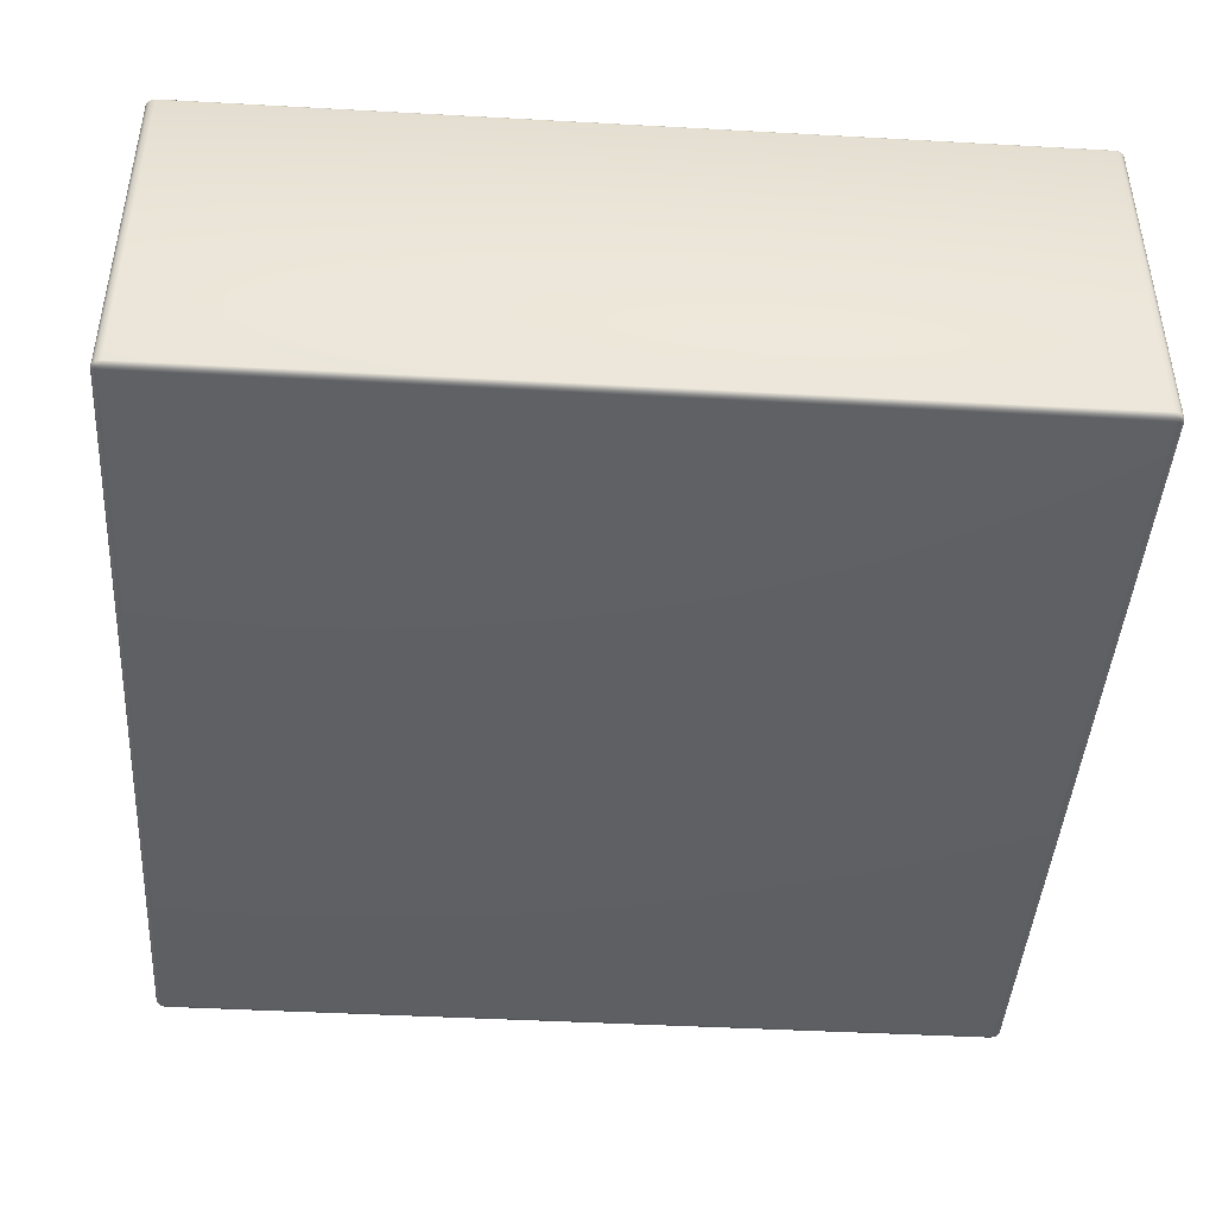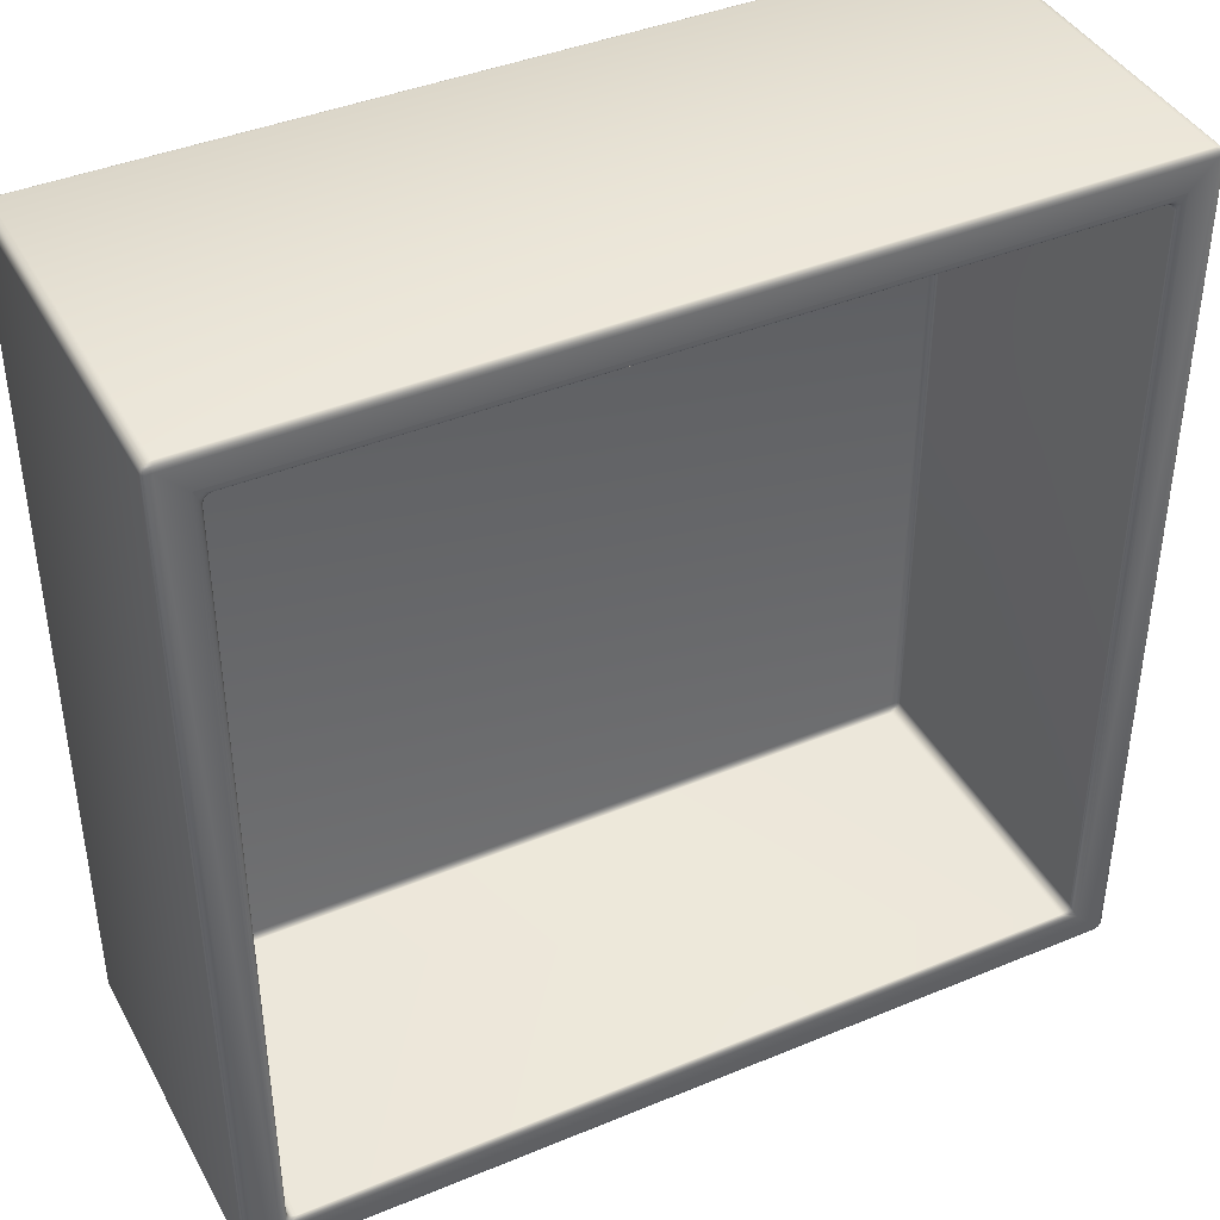
<metadata>
{"format":"obj","ext":"obj","renderer":"f3d","projection":"perspective","resolution":1024,"background":"white","views":[{"elev":-43.9,"azim":-3.7,"up":"+Z"},{"elev":41.2,"azim":-26.7,"up":"+Y"}]}
</metadata>
<code>
o obj_0
v 0.5507 1.089 0.1957
v 0.5386 1.101 0.1957
v 0.5407 1.091 0.2007
v 0.55 1.092 0.1957
v 0.5483 1.096 0.1957
v 0.5501 1.089 0.1972
v 0.5491 1.092 0.1972
v 0.5478 1.096 0.1972
v 0.5487 1.089 0.1986
v 0.548 1.093 0.1985
v 0.547 1.095 0.1983
v 0.5388 1.1 0.1972
v 0.5391 1.099 0.1986
v 0.5423 1.1 0.1957
v 0.5424 1.099 0.1972
v 0.5426 1.098 0.1985
v 0.5457 1.098 0.1957
v 0.5456 1.098 0.1972
v 0.5454 1.097 0.1983
v 0.5437 1.09 0.2004
v 0.5465 1.09 0.1997
v 0.5401 1.094 0.2004
v 0.5433 1.093 0.2
v 0.5461 1.093 0.1994
v 0.5396 1.097 0.1997
v 0.5429 1.096 0.1994
v 0.5455 1.096 0.199
v 0.5407 0.009343 0.2007
v 0.5386 -0.000658 0.1957
v 0.5507 0.01133 0.1955
v 0.5401 0.00625 0.2004
v 0.5396 0.003461 0.1997
v 0.5437 0.009852 0.2004
v 0.5433 0.006645 0.2
v 0.5429 0.003886 0.1994
v 0.5465 0.01035 0.1997
v 0.5461 0.007038 0.1994
v 0.5455 0.004439 0.199
v 0.5423 -1.8e-05 0.1957
v 0.5457 0.001661 0.1956
v 0.5388 -0.00014 0.1972
v 0.5424 0.000855 0.1972
v 0.5456 0.00217 0.1971
v 0.5391 0.001252 0.1986
v 0.5426 0.001989 0.1985
v 0.5454 0.002949 0.1983
v 0.5501 0.01112 0.1971
v 0.5487 0.01079 0.1985
v 0.55 0.007644 0.1956
v 0.5491 0.007529 0.1971
v 0.548 0.007343 0.1984
v 0.5483 0.004308 0.1956
v 0.5478 0.0044 0.1971
v 0.547 0.00461 0.1983
v 0.5387 -0.000658 -0.2455
v 0.5407 0.009342 -0.2507
v 0.5507 0.01141 -0.2457
v 0.5389 -0.000138 -0.2471
v 0.5392 0.001253 -0.2485
v 0.5424 -1.4e-05 -0.2456
v 0.5425 0.000872 -0.2471
v 0.5427 0.001969 -0.2484
v 0.5457 0.001676 -0.2456
v 0.5456 0.002219 -0.2471
v 0.5454 0.002965 -0.2483
v 0.5437 0.009878 -0.2504
v 0.5465 0.0104 -0.2497
v 0.5401 0.00625 -0.2504
v 0.5434 0.006681 -0.25
v 0.5461 0.007072 -0.2494
v 0.5397 0.003462 -0.2497
v 0.543 0.003906 -0.2494
v 0.5456 0.004461 -0.249
v 0.55 0.007699 -0.2457
v 0.5483 0.00434 -0.2456
v 0.5501 0.0112 -0.2472
v 0.5491 0.007553 -0.2472
v 0.5478 0.004418 -0.2471
v 0.5487 0.01086 -0.2486
v 0.548 0.007383 -0.2485
v 0.5471 0.004636 -0.2483
v 0.5387 1.101 -0.2455
v 0.5507 1.089 -0.2455
v 0.5407 1.091 -0.2507
v 0.5424 1.1 -0.2455
v 0.5457 1.098 -0.2455
v 0.5389 1.1 -0.2471
v 0.5425 1.099 -0.247
v 0.5456 1.098 -0.247
v 0.5392 1.099 -0.2485
v 0.5427 1.098 -0.2484
v 0.5454 1.097 -0.2483
v 0.5501 1.089 -0.2471
v 0.5487 1.089 -0.2485
v 0.55 1.092 -0.2455
v 0.5491 1.092 -0.2471
v 0.548 1.093 -0.2484
v 0.5483 1.096 -0.2455
v 0.5478 1.096 -0.247
v 0.5471 1.095 -0.2483
v 0.5401 1.094 -0.2504
v 0.5397 1.097 -0.2497
v 0.5437 1.09 -0.2504
v 0.5433 1.093 -0.2499
v 0.543 1.096 -0.2494
v 0.5465 1.09 -0.2497
v 0.5461 1.093 -0.2494
v 0.5456 1.096 -0.249
v -0.5407 1.091 -0.2507
v -0.5507 1.089 -0.2457
v -0.5386 1.101 -0.2457
v -0.5437 1.09 -0.2504
v -0.5465 1.09 -0.2497
v -0.5401 1.094 -0.2504
v -0.5433 1.093 -0.25
v -0.5461 1.093 -0.2494
v -0.5396 1.097 -0.2497
v -0.5429 1.096 -0.2494
v -0.5455 1.096 -0.249
v -0.55 1.092 -0.2457
v -0.5483 1.096 -0.2457
v -0.5501 1.089 -0.2472
v -0.5491 1.092 -0.2472
v -0.5478 1.096 -0.2472
v -0.5487 1.089 -0.2486
v -0.548 1.093 -0.2485
v -0.547 1.095 -0.2483
v -0.5388 1.1 -0.2472
v -0.5391 1.099 -0.2486
v -0.5423 1.1 -0.2457
v -0.5424 1.099 -0.2472
v -0.5426 1.098 -0.2485
v -0.5457 1.098 -0.2457
v -0.5456 1.098 -0.2472
v -0.5454 1.097 -0.2483
v -0.5407 0.009342 -0.2507
v -0.5386 -0.000658 -0.2457
v -0.5507 0.01133 -0.2455
v -0.5401 0.00625 -0.2504
v -0.5396 0.003461 -0.2497
v -0.5437 0.009851 -0.2504
v -0.5433 0.006645 -0.25
v -0.5429 0.003885 -0.2494
v -0.5465 0.01035 -0.2497
v -0.5461 0.007038 -0.2494
v -0.5455 0.004439 -0.249
v -0.5423 -1.8e-05 -0.2457
v -0.5457 0.001661 -0.2456
v -0.5388 -0.00014 -0.2472
v -0.5424 0.000855 -0.2472
v -0.5456 0.00217 -0.2471
v -0.5391 0.001252 -0.2486
v -0.5426 0.001989 -0.2485
v -0.5454 0.002949 -0.2483
v -0.5501 0.01112 -0.2471
v -0.5487 0.01079 -0.2485
v -0.55 0.007644 -0.2456
v -0.5491 0.007529 -0.2471
v -0.548 0.007343 -0.2484
v -0.5483 0.004308 -0.2456
v -0.5478 0.0044 -0.2471
v -0.547 0.004609 -0.2483
v -0.5387 -0.000658 0.1955
v -0.5407 0.009343 0.2007
v -0.5507 0.01141 0.1957
v -0.5389 -0.000138 0.1971
v -0.5392 0.001253 0.1985
v -0.5424 -1.4e-05 0.1956
v -0.5425 0.000872 0.1971
v -0.5427 0.001969 0.1984
v -0.5457 0.001676 0.1956
v -0.5456 0.002219 0.1971
v -0.5454 0.002965 0.1983
v -0.5438 0.009878 0.2004
v -0.5465 0.0104 0.1997
v -0.5402 0.006251 0.2004
v -0.5434 0.006681 0.2
v -0.5461 0.007072 0.1994
v -0.5397 0.003462 0.1997
v -0.543 0.003906 0.1994
v -0.5456 0.004461 0.199
v -0.55 0.007699 0.1957
v -0.5483 0.00434 0.1956
v -0.5501 0.0112 0.1972
v -0.5491 0.007552 0.1972
v -0.5478 0.004417 0.1971
v -0.5487 0.01086 0.1986
v -0.548 0.007382 0.1985
v -0.5471 0.004636 0.1983
v -0.5387 1.101 0.1955
v -0.5507 1.089 0.1955
v -0.5407 1.091 0.2007
v -0.5424 1.1 0.1955
v -0.5457 1.098 0.1955
v -0.5389 1.1 0.1971
v -0.5425 1.099 0.197
v -0.5456 1.098 0.197
v -0.5392 1.099 0.1985
v -0.5427 1.098 0.1984
v -0.5454 1.097 0.1983
v -0.5501 1.089 0.1971
v -0.5487 1.089 0.1985
v -0.55 1.092 0.1955
v -0.5491 1.092 0.1971
v -0.548 1.093 0.1984
v -0.5483 1.096 0.1955
v -0.5478 1.096 0.197
v -0.5471 1.095 0.1983
v -0.5402 1.094 0.2004
v -0.5397 1.097 0.1997
v -0.5437 1.09 0.2004
v -0.5433 1.093 0.1999
v -0.543 1.096 0.1994
v -0.5465 1.09 0.1997
v -0.5461 1.093 0.1994
v -0.5456 1.096 0.199
v -0.4944 0.0677 -0.1895
v -0.4823 0.05563 -0.1895
v -0.4844 0.06565 -0.1944
v -0.4937 0.06399 -0.1896
v -0.492 0.06063 -0.1896
v -0.4939 0.06749 -0.191
v -0.4929 0.06385 -0.191
v -0.4915 0.06072 -0.191
v -0.4925 0.06714 -0.1923
v -0.4917 0.06368 -0.1923
v -0.4907 0.06094 -0.1921
v -0.4825 0.05615 -0.191
v -0.4829 0.05755 -0.1923
v -0.486 0.05628 -0.1896
v -0.4861 0.05717 -0.191
v -0.4863 0.05827 -0.1923
v -0.4894 0.05797 -0.1896
v -0.4893 0.05852 -0.191
v -0.4891 0.05927 -0.1921
v -0.4875 0.06617 -0.1941
v -0.4903 0.06669 -0.1934
v -0.4838 0.06255 -0.1941
v -0.487 0.06298 -0.1937
v -0.4898 0.06337 -0.1931
v -0.4833 0.05976 -0.1934
v -0.4866 0.06021 -0.1931
v -0.4892 0.06077 -0.1928
v -0.4893 1.039 -0.1993
v -0.4873 1.049 -0.1945
v -0.4993 1.037 -0.1943
v -0.4888 1.042 -0.1991
v -0.4883 1.045 -0.1984
v -0.4924 1.039 -0.199
v -0.492 1.042 -0.1986
v -0.4916 1.045 -0.1981
v -0.4952 1.038 -0.1983
v -0.4948 1.042 -0.1981
v -0.4942 1.044 -0.1977
v -0.491 1.049 -0.1945
v -0.4944 1.047 -0.1944
v -0.4875 1.049 -0.196
v -0.4912 1.048 -0.1959
v -0.4943 1.047 -0.1959
v -0.4878 1.047 -0.1973
v -0.4913 1.047 -0.1972
v -0.4941 1.046 -0.197
v -0.4988 1.038 -0.1958
v -0.4974 1.038 -0.1972
v -0.4987 1.041 -0.1943
v -0.4978 1.041 -0.1958
v -0.4967 1.041 -0.1972
v -0.497 1.044 -0.1944
v -0.4965 1.044 -0.1958
v -0.4957 1.044 -0.197
v -0.4877 1.05 0.196
v -0.5097 1.06 0.201
v -0.4996 1.038 0.1962
v -0.4899 1.05 0.1975
v -0.4937 1.052 0.1989
v -0.4914 1.049 0.196
v -0.4933 1.049 0.1975
v -0.4959 1.05 0.1989
v -0.4947 1.047 0.1961
v -0.4961 1.048 0.1975
v -0.4976 1.049 0.1987
v -0.5066 1.054 0.2008
v -0.5038 1.048 0.2001
v -0.504 1.057 0.2008
v -0.5027 1.053 0.2003
v -0.5015 1.049 0.1998
v -0.4985 1.054 0.2001
v -0.4991 1.052 0.1998
v -0.4994 1.049 0.1994
v -0.499 1.041 0.1962
v -0.4973 1.045 0.1961
v -0.5002 1.04 0.1977
v -0.4995 1.043 0.1976
v -0.4982 1.046 0.1976
v -0.5016 1.043 0.199
v -0.5004 1.046 0.1989
v -0.499 1.048 0.1987
v -0.4876 0.05039 0.196
v -0.4996 0.06238 0.196
v -0.5097 0.04032 0.201
v -0.4913 0.05103 0.196
v -0.4947 0.05271 0.196
v -0.4899 0.04986 0.1975
v -0.4934 0.05051 0.1975
v -0.4961 0.05187 0.1974
v -0.4936 0.04844 0.1989
v -0.4959 0.04961 0.1988
v -0.4976 0.05102 0.1987
v -0.5002 0.06014 0.1975
v -0.5016 0.0564 0.1989
v -0.499 0.05869 0.196
v -0.4994 0.05673 0.1975
v -0.5004 0.05418 0.1988
v -0.4973 0.05536 0.196
v -0.4981 0.05394 0.1974
v -0.499 0.05244 0.1987
v -0.504 0.04341 0.2008
v -0.4985 0.04621 0.2001
v -0.5066 0.04598 0.2008
v -0.5027 0.04728 0.2003
v -0.499 0.04849 0.1998
v -0.5038 0.05152 0.2001
v -0.5015 0.05097 0.1998
v -0.4993 0.05067 0.1994
v 0.5097 1.06 0.201
v 0.4876 1.05 0.1962
v 0.4997 1.038 0.1962
v 0.5039 1.057 0.2007
v 0.4984 1.054 0.2001
v 0.5066 1.054 0.2007
v 0.5027 1.053 0.2003
v 0.499 1.052 0.1998
v 0.5038 1.048 0.2001
v 0.5015 1.049 0.1998
v 0.4993 1.049 0.1994
v 0.4913 1.049 0.1962
v 0.4947 1.047 0.1962
v 0.4898 1.05 0.1976
v 0.4933 1.05 0.1976
v 0.4961 1.048 0.1976
v 0.4935 1.052 0.199
v 0.4958 1.05 0.1989
v 0.4975 1.049 0.1988
v 0.5002 1.04 0.1976
v 0.5016 1.043 0.199
v 0.499 1.041 0.1962
v 0.4994 1.043 0.1976
v 0.5004 1.046 0.1989
v 0.4973 1.045 0.1962
v 0.4981 1.046 0.1976
v 0.499 1.048 0.1988
v 0.4997 0.06232 0.196
v 0.4876 0.05039 0.1962
v 0.5097 0.04032 0.201
v 0.499 0.05863 0.196
v 0.4973 0.0553 0.1961
v 0.5002 0.06008 0.1975
v 0.4995 0.0566 0.1975
v 0.4982 0.05389 0.1975
v 0.5016 0.05636 0.1989
v 0.5004 0.0541 0.1989
v 0.499 0.05241 0.1987
v 0.4898 0.04986 0.1977
v 0.4935 0.04844 0.199
v 0.4913 0.05101 0.1962
v 0.4932 0.05058 0.1976
v 0.4958 0.04963 0.1989
v 0.4947 0.05267 0.1961
v 0.4961 0.05188 0.1976
v 0.4976 0.051 0.1987
v 0.5066 0.04597 0.2008
v 0.5038 0.05149 0.2001
v 0.504 0.04341 0.2008
v 0.5027 0.04726 0.2003
v 0.5015 0.05096 0.1998
v 0.4984 0.04621 0.2001
v 0.499 0.04847 0.1998
v 0.4993 0.05065 0.1994
v 0.4874 1.049 -0.1943
v 0.4894 1.039 -0.1993
v 0.4994 1.037 -0.1943
v 0.4876 1.049 -0.1959
v 0.4879 1.047 -0.1973
v 0.4911 1.049 -0.1943
v 0.4912 1.048 -0.1958
v 0.4914 1.047 -0.1972
v 0.4944 1.047 -0.1943
v 0.4943 1.047 -0.1958
v 0.4941 1.046 -0.197
v 0.4925 1.039 -0.1991
v 0.4953 1.038 -0.1984
v 0.4889 1.042 -0.1991
v 0.4921 1.042 -0.1986
v 0.4948 1.042 -0.1981
v 0.4884 1.045 -0.1984
v 0.4917 1.045 -0.1981
v 0.4943 1.044 -0.1977
v 0.4987 1.041 -0.1943
v 0.4971 1.044 -0.1943
v 0.4989 1.038 -0.1959
v 0.4979 1.041 -0.1958
v 0.4965 1.044 -0.1958
v 0.4975 1.038 -0.1973
v 0.4967 1.041 -0.1972
v 0.4958 1.044 -0.197
v 0.4894 0.06069 -0.1993
v 0.4874 0.05069 -0.1943
v 0.4994 0.0627 -0.1945
v 0.4889 0.0576 -0.199
v 0.4884 0.05481 -0.1983
v 0.4925 0.06121 -0.1991
v 0.492 0.058 -0.1986
v 0.4917 0.05523 -0.1981
v 0.4953 0.06173 -0.1984
v 0.4948 0.0584 -0.1981
v 0.4943 0.05578 -0.1977
v 0.4911 0.05132 -0.1943
v 0.4944 0.05299 -0.1944
v 0.4876 0.05121 -0.1958
v 0.4912 0.0522 -0.1958
v 0.4943 0.0535 -0.1958
v 0.4879 0.0526 -0.1972
v 0.4914 0.05333 -0.1971
v 0.4941 0.05429 -0.197
v 0.4989 0.0625 -0.196
v 0.4975 0.06217 -0.1973
v 0.4987 0.05899 -0.1945
v 0.4979 0.05888 -0.1959
v 0.4968 0.0587 -0.1972
v 0.4971 0.05564 -0.1944
v 0.4965 0.05574 -0.1959
v 0.4958 0.05595 -0.197
f 82 111 2
f 1 30 57
f 192 164 300
f 110 138 165
f 28 3 354
f 192 272 3
f 353 218 298
f 217 246 273
f 325 354 3
f 325 3 272
f 327 381 408
f 110 165 191
f 109 84 136
f 28 300 164
f 29 137 55
f 2 111 190
f 354 300 28
f 380 219 406
f 353 407 218
f 56 136 84
f 192 300 272
f 217 273 299
f 245 326 271
f 380 244 219
f 29 163 137
f 327 408 352
f 245 379 326
f 1 4 7 6
f 4 5 8 7
f 5 17 18 8
f 6 7 10 9
f 7 8 11 10
f 8 18 19 11
f 2 12 15 14
f 12 13 16 15
f 13 25 26 16
f 14 15 18 17
f 15 16 19 18
f 16 26 27 19
f 3 20 23 22
f 20 21 24 23
f 21 9 10 24
f 22 23 26 25
f 23 24 27 26
f 24 10 11 27
f 11 19 27
f 28 31 34 33
f 31 32 35 34
f 32 44 45 35
f 33 34 37 36
f 34 35 38 37
f 35 45 46 38
f 29 39 42 41
f 39 40 43 42
f 40 52 53 43
f 41 42 45 44
f 42 43 46 45
f 43 53 54 46
f 30 47 50 49
f 47 48 51 50
f 48 36 37 51
f 49 50 53 52
f 50 51 54 53
f 51 37 38 54
f 38 46 54
f 55 58 61 60
f 58 59 62 61
f 59 71 72 62
f 60 61 64 63
f 61 62 65 64
f 62 72 73 65
f 56 66 69 68
f 66 67 70 69
f 67 79 80 70
f 68 69 72 71
f 69 70 73 72
f 70 80 81 73
f 57 74 77 76
f 74 75 78 77
f 75 63 64 78
f 76 77 80 79
f 77 78 81 80
f 78 64 65 81
f 65 73 81
f 82 85 88 87
f 85 86 89 88
f 86 98 99 89
f 87 88 91 90
f 88 89 92 91
f 89 99 100 92
f 83 93 96 95
f 93 94 97 96
f 94 106 107 97
f 95 96 99 98
f 96 97 100 99
f 97 107 108 100
f 84 101 104 103
f 101 102 105 104
f 102 90 91 105
f 103 104 107 106
f 104 105 108 107
f 105 91 92 108
f 92 100 108
f 109 112 115 114
f 112 113 116 115
f 113 125 126 116
f 114 115 118 117
f 115 116 119 118
f 116 126 127 119
f 110 120 123 122
f 120 121 124 123
f 121 133 134 124
f 122 123 126 125
f 123 124 127 126
f 124 134 135 127
f 111 128 131 130
f 128 129 132 131
f 129 117 118 132
f 130 131 134 133
f 131 132 135 134
f 132 118 119 135
f 119 127 135
f 136 139 142 141
f 139 140 143 142
f 140 152 153 143
f 141 142 145 144
f 142 143 146 145
f 143 153 154 146
f 137 147 150 149
f 147 148 151 150
f 148 160 161 151
f 149 150 153 152
f 150 151 154 153
f 151 161 162 154
f 138 155 158 157
f 155 156 159 158
f 156 144 145 159
f 157 158 161 160
f 158 159 162 161
f 159 145 146 162
f 146 154 162
f 163 166 169 168
f 166 167 170 169
f 167 179 180 170
f 168 169 172 171
f 169 170 173 172
f 170 180 181 173
f 164 174 177 176
f 174 175 178 177
f 175 187 188 178
f 176 177 180 179
f 177 178 181 180
f 178 188 189 181
f 165 182 185 184
f 182 183 186 185
f 183 171 172 186
f 184 185 188 187
f 185 186 189 188
f 186 172 173 189
f 173 181 189
f 190 193 196 195
f 193 194 197 196
f 194 206 207 197
f 195 196 199 198
f 196 197 200 199
f 197 207 208 200
f 191 201 204 203
f 201 202 205 204
f 202 214 215 205
f 203 204 207 206
f 204 205 208 207
f 205 215 216 208
f 192 209 212 211
f 209 210 213 212
f 210 198 199 213
f 211 212 215 214
f 212 213 216 215
f 213 199 200 216
f 200 208 216
f 217 220 223 222
f 220 221 224 223
f 221 233 234 224
f 222 223 226 225
f 223 224 227 226
f 224 234 235 227
f 218 228 231 230
f 228 229 232 231
f 229 241 242 232
f 230 231 234 233
f 231 232 235 234
f 232 242 243 235
f 219 236 239 238
f 236 237 240 239
f 237 225 226 240
f 238 239 242 241
f 239 240 243 242
f 240 226 227 243
f 227 235 243
f 244 247 250 249
f 247 248 251 250
f 248 260 261 251
f 249 250 253 252
f 250 251 254 253
f 251 261 262 254
f 245 255 258 257
f 255 256 259 258
f 256 268 269 259
f 257 258 261 260
f 258 259 262 261
f 259 269 270 262
f 246 263 266 265
f 263 264 267 266
f 264 252 253 267
f 265 266 269 268
f 266 267 270 269
f 267 253 254 270
f 254 262 270
f 271 274 277 276
f 274 275 278 277
f 275 287 288 278
f 276 277 280 279
f 277 278 281 280
f 278 288 289 281
f 272 282 285 284
f 282 283 286 285
f 283 295 296 286
f 284 285 288 287
f 285 286 289 288
f 286 296 297 289
f 273 290 293 292
f 290 291 294 293
f 291 279 280 294
f 292 293 296 295
f 293 294 297 296
f 294 280 281 297
f 281 289 297
f 298 301 304 303
f 301 302 305 304
f 302 314 315 305
f 303 304 307 306
f 304 305 308 307
f 305 315 316 308
f 299 309 312 311
f 309 310 313 312
f 310 322 323 313
f 311 312 315 314
f 312 313 316 315
f 313 323 324 316
f 300 317 320 319
f 317 318 321 320
f 318 306 307 321
f 319 320 323 322
f 320 321 324 323
f 321 307 308 324
f 308 316 324
f 325 328 331 330
f 328 329 332 331
f 329 341 342 332
f 330 331 334 333
f 331 332 335 334
f 332 342 343 335
f 326 336 339 338
f 336 337 340 339
f 337 349 350 340
f 338 339 342 341
f 339 340 343 342
f 340 350 351 343
f 327 344 347 346
f 344 345 348 347
f 345 333 334 348
f 346 347 350 349
f 347 348 351 350
f 348 334 335 351
f 335 343 351
f 352 355 358 357
f 355 356 359 358
f 356 368 369 359
f 357 358 361 360
f 358 359 362 361
f 359 369 370 362
f 353 363 366 365
f 363 364 367 366
f 364 376 377 367
f 365 366 369 368
f 366 367 370 369
f 367 377 378 370
f 354 371 374 373
f 371 372 375 374
f 372 360 361 375
f 373 374 377 376
f 374 375 378 377
f 375 361 362 378
f 362 370 378
f 379 382 385 384
f 382 383 386 385
f 383 395 396 386
f 384 385 388 387
f 385 386 389 388
f 386 396 397 389
f 380 390 393 392
f 390 391 394 393
f 391 403 404 394
f 392 393 396 395
f 393 394 397 396
f 394 404 405 397
f 381 398 401 400
f 398 399 402 401
f 399 387 388 402
f 400 401 404 403
f 401 402 405 404
f 402 388 389 405
f 389 397 405
f 406 409 412 411
f 409 410 413 412
f 410 422 423 413
f 411 412 415 414
f 412 413 416 415
f 413 423 424 416
f 407 417 420 419
f 417 418 421 420
f 418 430 431 421
f 419 420 423 422
f 420 421 424 423
f 421 431 432 424
f 408 425 428 427
f 425 426 429 428
f 426 414 415 429
f 427 428 431 430
f 428 429 432 431
f 429 415 416 432
f 416 424 432
f 3 28 33 20
f 20 33 36 21
f 21 36 48 9
f 9 48 47 6
f 6 47 30 1
f 29 55 60 39
f 39 60 63 40
f 40 63 75 52
f 52 75 74 49
f 49 74 57 30
f 1 83 95 4
f 4 95 98 5
f 5 98 86 17
f 17 86 85 14
f 14 85 82 2
f 56 84 103 66
f 66 103 106 67
f 67 106 94 79
f 79 94 93 76
f 76 93 83 57
f 109 136 141 112
f 112 141 144 113
f 113 144 156 125
f 125 156 155 122
f 122 155 138 110
f 137 163 168 147
f 147 168 171 148
f 148 171 183 160
f 160 183 182 157
f 157 182 165 138
f 110 191 203 120
f 120 203 206 121
f 121 206 194 133
f 133 194 193 130
f 130 193 190 111
f 164 192 211 174
f 174 211 214 175
f 175 214 202 187
f 187 202 201 184
f 184 201 191 165
f 2 190 195 12
f 12 195 198 13
f 13 198 210 25
f 25 210 209 22
f 22 209 192 3
f 84 109 114 101
f 101 114 117 102
f 102 117 129 90
f 90 129 128 87
f 87 128 111 82
f 219 244 249 236
f 236 249 252 237
f 237 252 264 225
f 225 264 263 222
f 222 263 246 217
f 245 271 276 255
f 255 276 279 256
f 256 279 291 268
f 268 291 290 265
f 265 290 273 246
f 217 299 311 220
f 220 311 314 221
f 221 314 302 233
f 233 302 301 230
f 230 301 298 218
f 272 300 319 282
f 282 319 322 283
f 283 322 310 295
f 295 310 309 292
f 292 309 299 273
f 327 352 357 344
f 344 357 360 345
f 345 360 372 333
f 333 372 371 330
f 330 371 354 325
f 326 379 384 336
f 336 384 387 337
f 337 387 399 349
f 349 399 398 346
f 346 398 381 327
f 380 406 411 390
f 390 411 414 391
f 391 414 426 403
f 403 426 425 400
f 400 425 408 381
f 352 408 427 355
f 355 427 430 356
f 356 430 418 368
f 368 418 417 365
f 365 417 407 353
f 55 137 149 58
f 58 149 152 59
f 59 152 140 71
f 71 140 139 68
f 68 139 136 56
f 300 354 373 317
f 317 373 376 318
f 318 376 364 306
f 306 364 363 303
f 303 363 353 298
f 271 326 338 274
f 274 338 341 275
f 275 341 329 287
f 287 329 328 284
f 284 328 325 272
f 28 164 176 31
f 31 176 179 32
f 32 179 167 44
f 44 167 166 41
f 41 166 163 29
f 244 380 392 247
f 247 392 395 248
f 248 395 383 260
f 260 383 382 257
f 257 382 379 245
f 218 407 419 228
f 228 419 422 229
f 229 422 410 241
f 241 410 409 238
f 238 409 406 219
f 1 57 83

</code>
